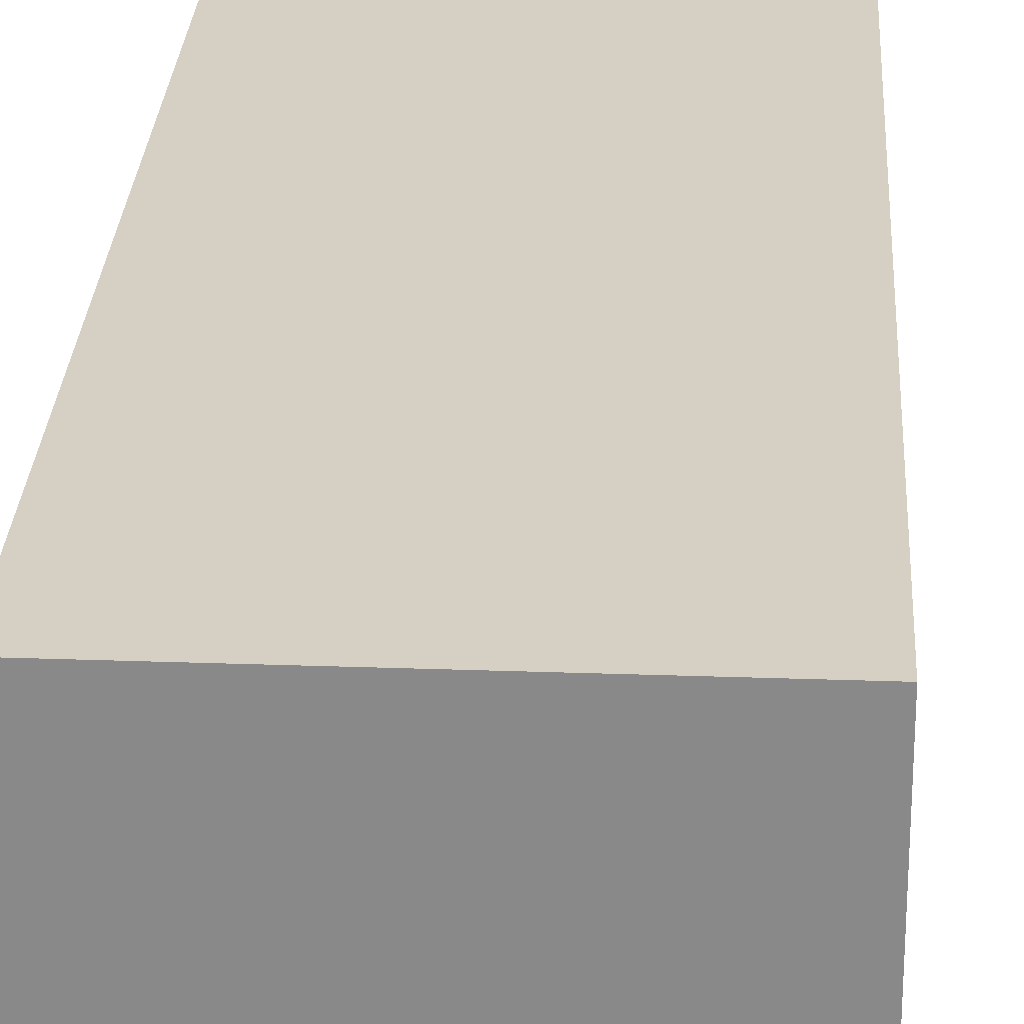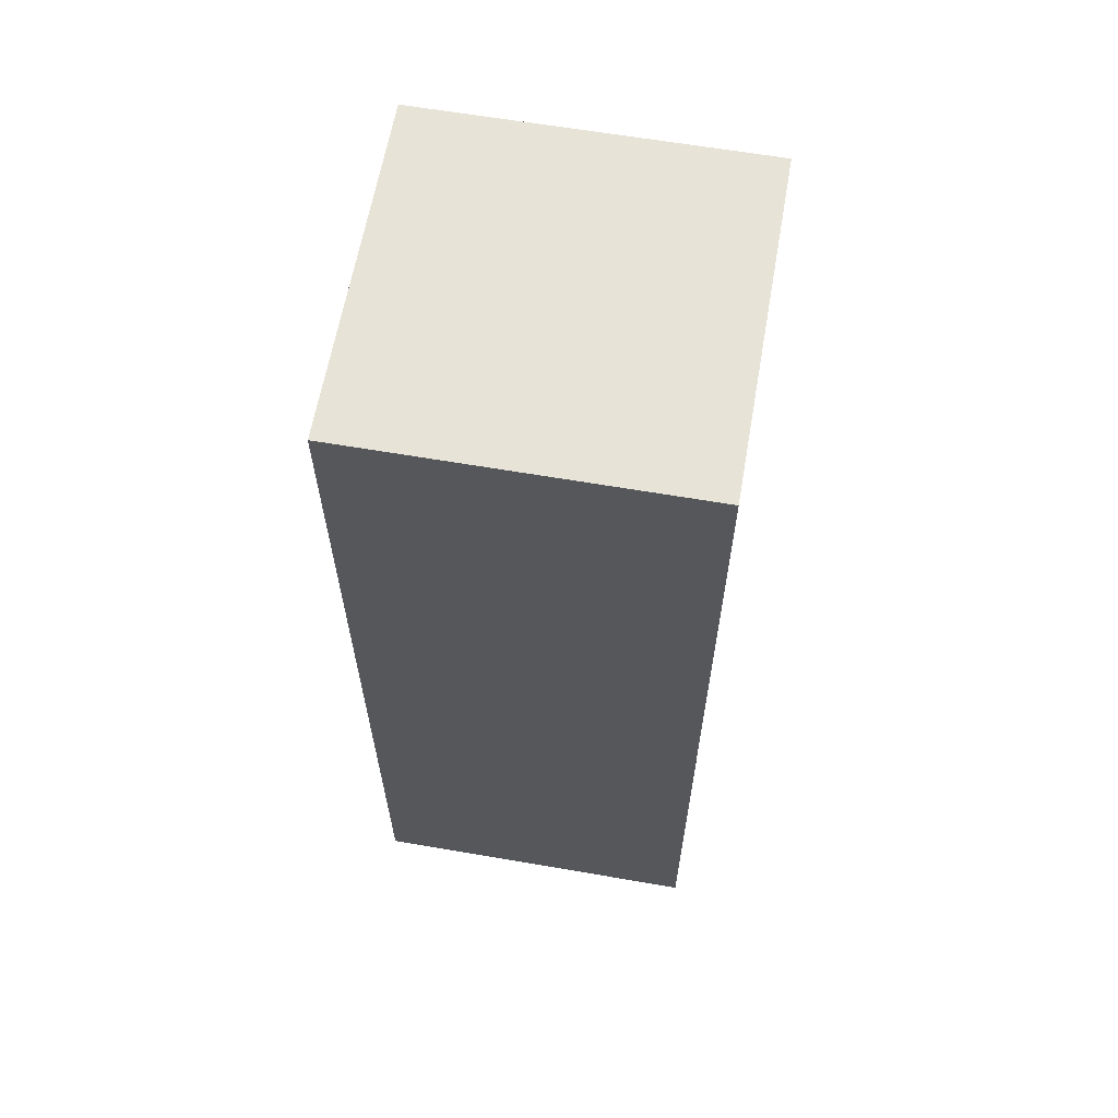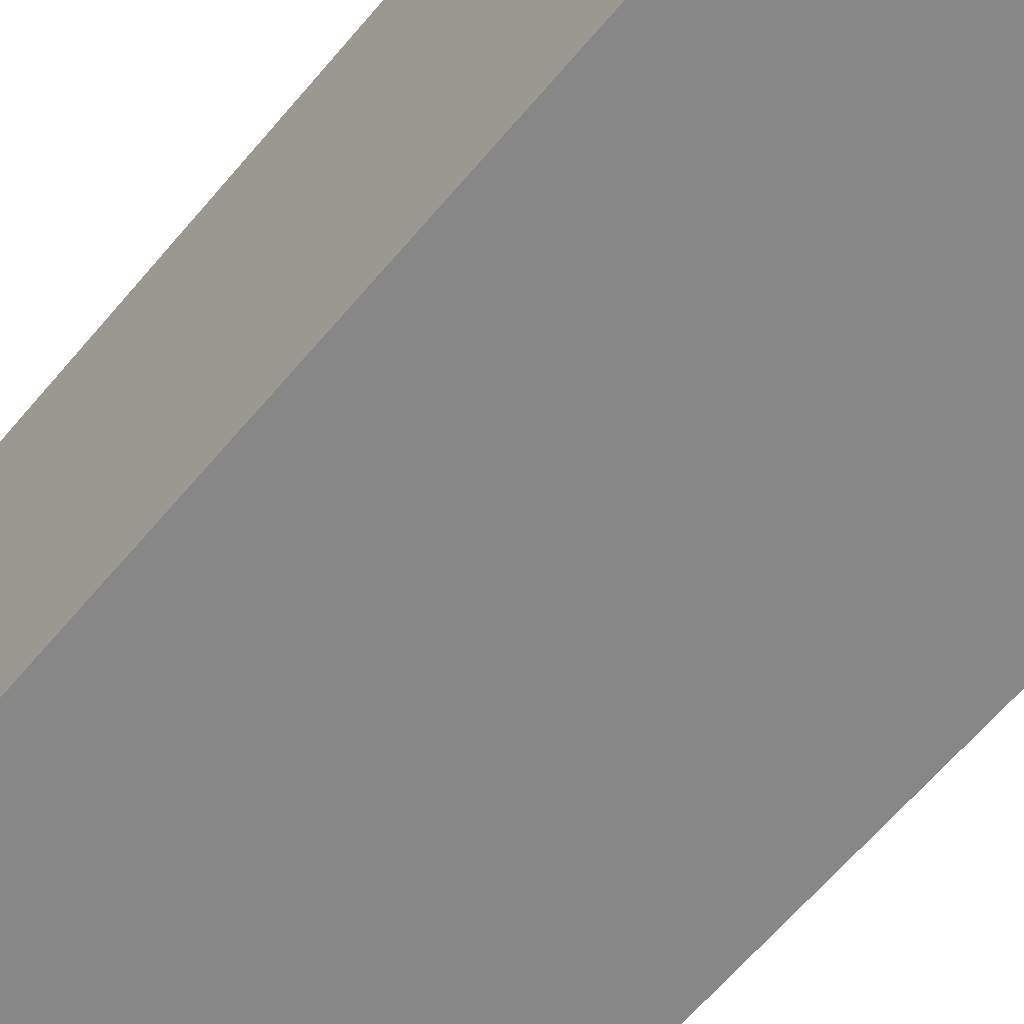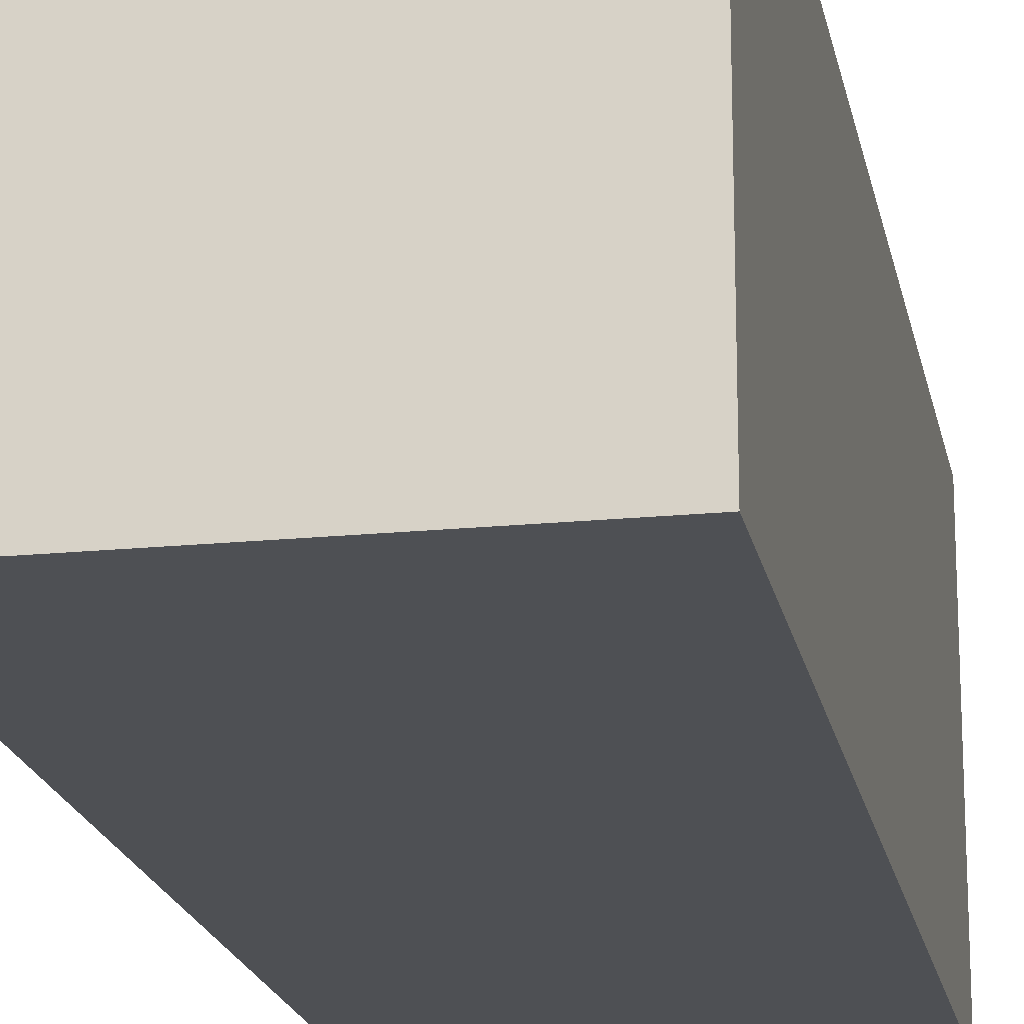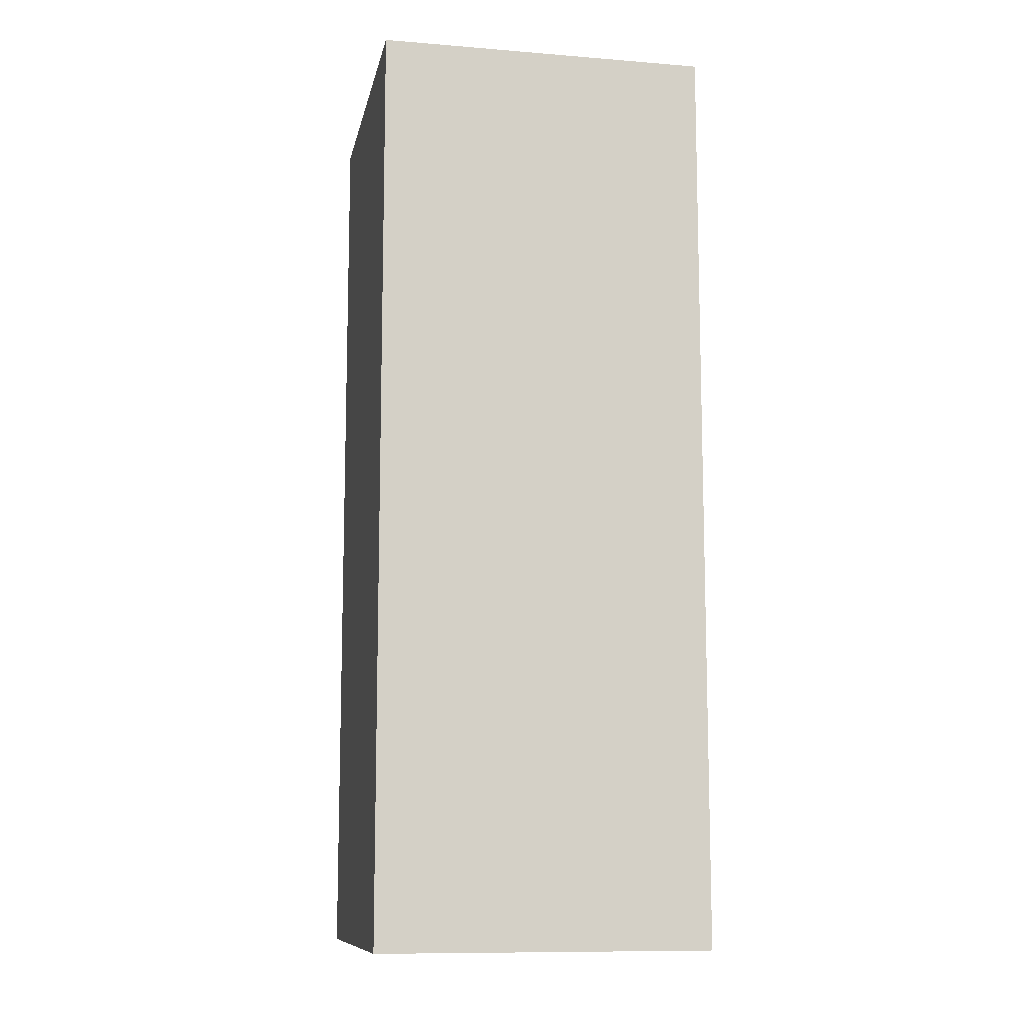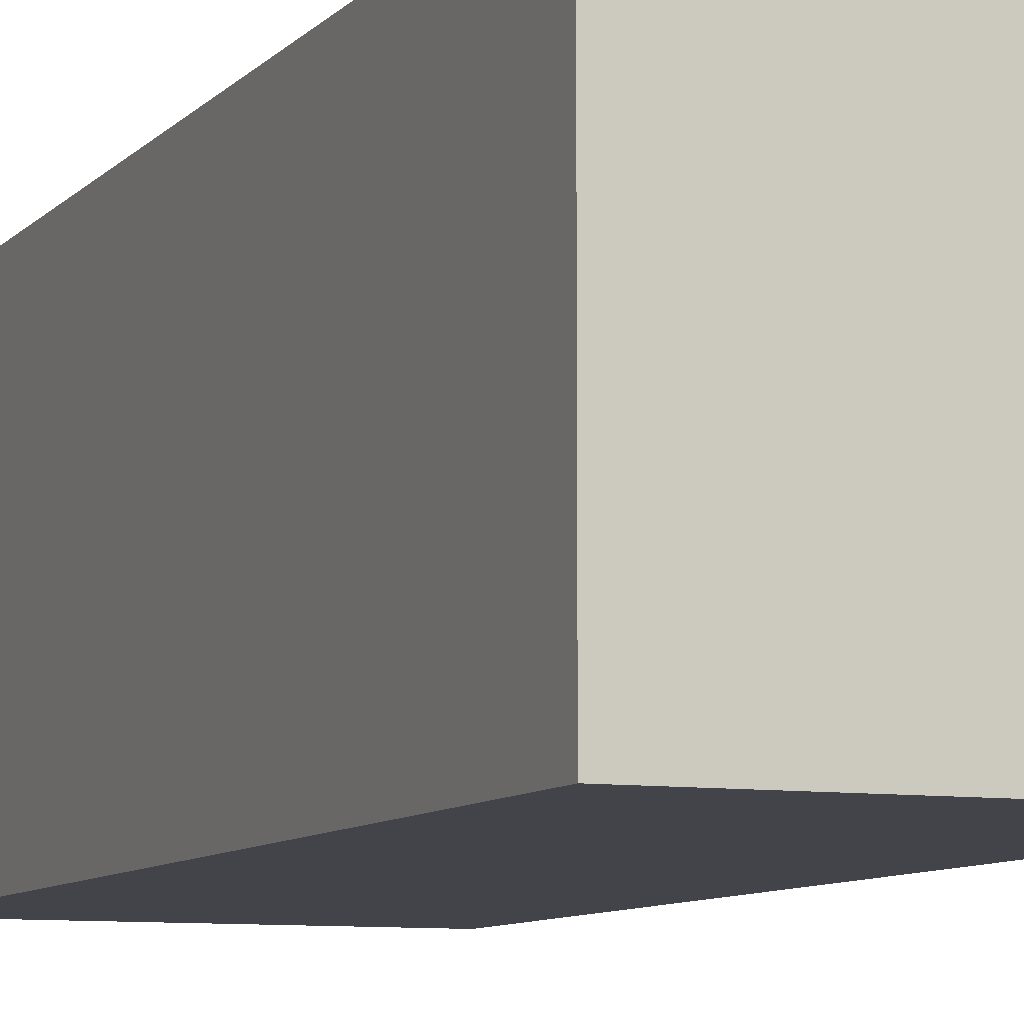
<metadata>
{"format":"obj","ext":"obj","renderer":"f3d","projection":"perspective","resolution":1024,"background":"white","views":[{"elev":26.3,"azim":3.2,"up":"+Y"},{"elev":62.7,"azim":-80.1,"up":"+Z"},{"elev":-62.4,"azim":140.3,"up":"+Y"},{"elev":-19.0,"azim":-169.3,"up":"+Y"},{"elev":-10.7,"azim":168.7,"up":"+Z"},{"elev":-8.4,"azim":-22.5,"up":"+Y"}]}
</metadata>
<code>
g lapa_5_01
v -0.2327 -0.09393 0.5203
v -0.04485 -0.09393 0.5203
v -0.04483 -0.09391 -4e-06
v -0.2327 -0.09391 -1.5e-05
v -0.04485 -0.09393 0.5203
v -0.04485 0.09391 0.5203
v -0.04483 0.09394 -0
v -0.04483 -0.09391 -4e-06
v -0.2327 0.09391 0.5203
v -0.04485 0.09391 0.5203
v -0.04485 -0.09393 0.5203
v -0.2327 -0.09393 0.5203
v -0.2327 0.09394 -1.3e-05
v -0.2327 0.09391 0.5203
v -0.2327 -0.09393 0.5203
v -0.2327 -0.09391 -1.5e-05
v -0.04483 0.09394 -0
v -0.04485 0.09391 0.5203
v -0.2327 0.09391 0.5203
v -0.2327 0.09394 -1.3e-05
v -0.04483 -0.09391 -4e-06
v -0.04483 0.09394 -0
v -0.2327 0.09394 -1.3e-05
v -0.2327 -0.09391 -1.5e-05
g lapa_5_01_0
f -22 -23 -24
f -21 -22 -24
f -18 -19 -20
f -17 -18 -20
f -14 -15 -16
f -13 -14 -16
f -10 -11 -12
f -9 -10 -12
f -6 -7 -8
f -5 -6 -8
f -2 -3 -4
f -1 -2 -4

</code>
